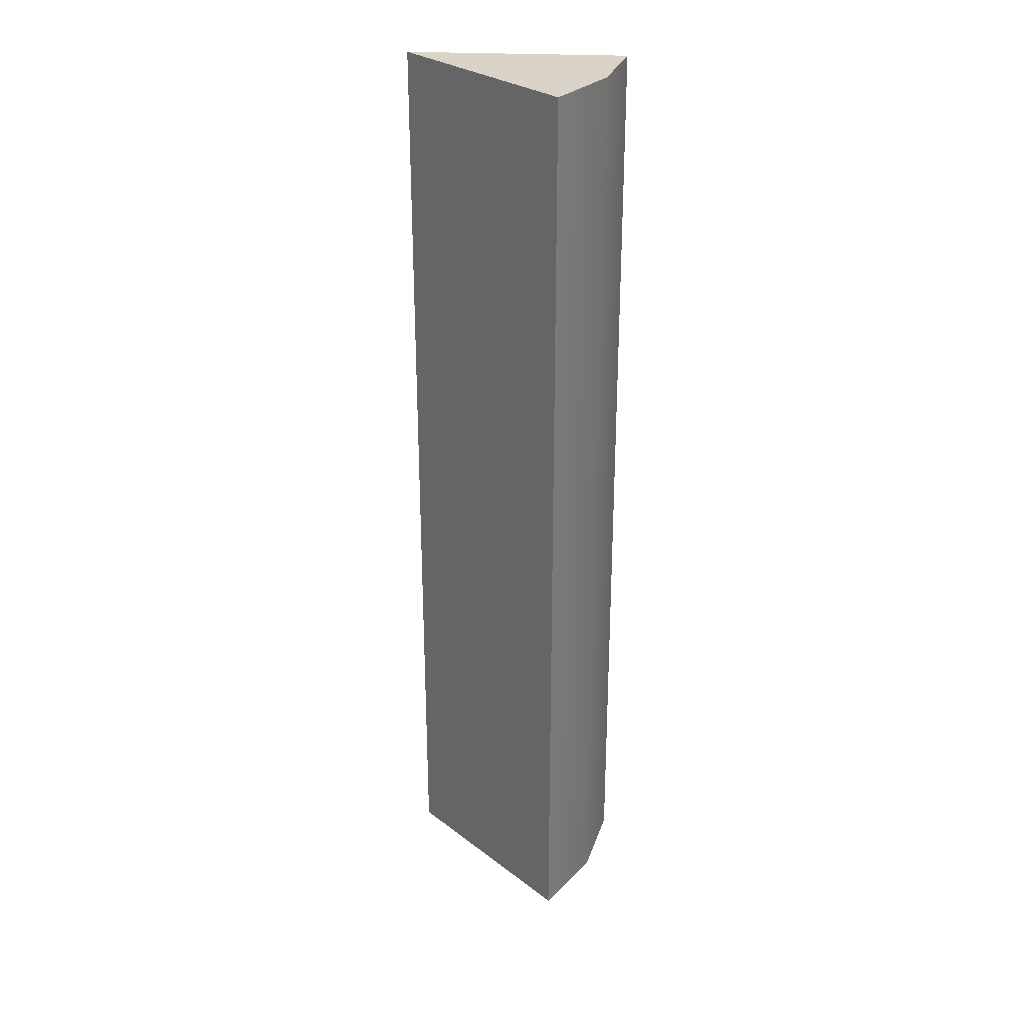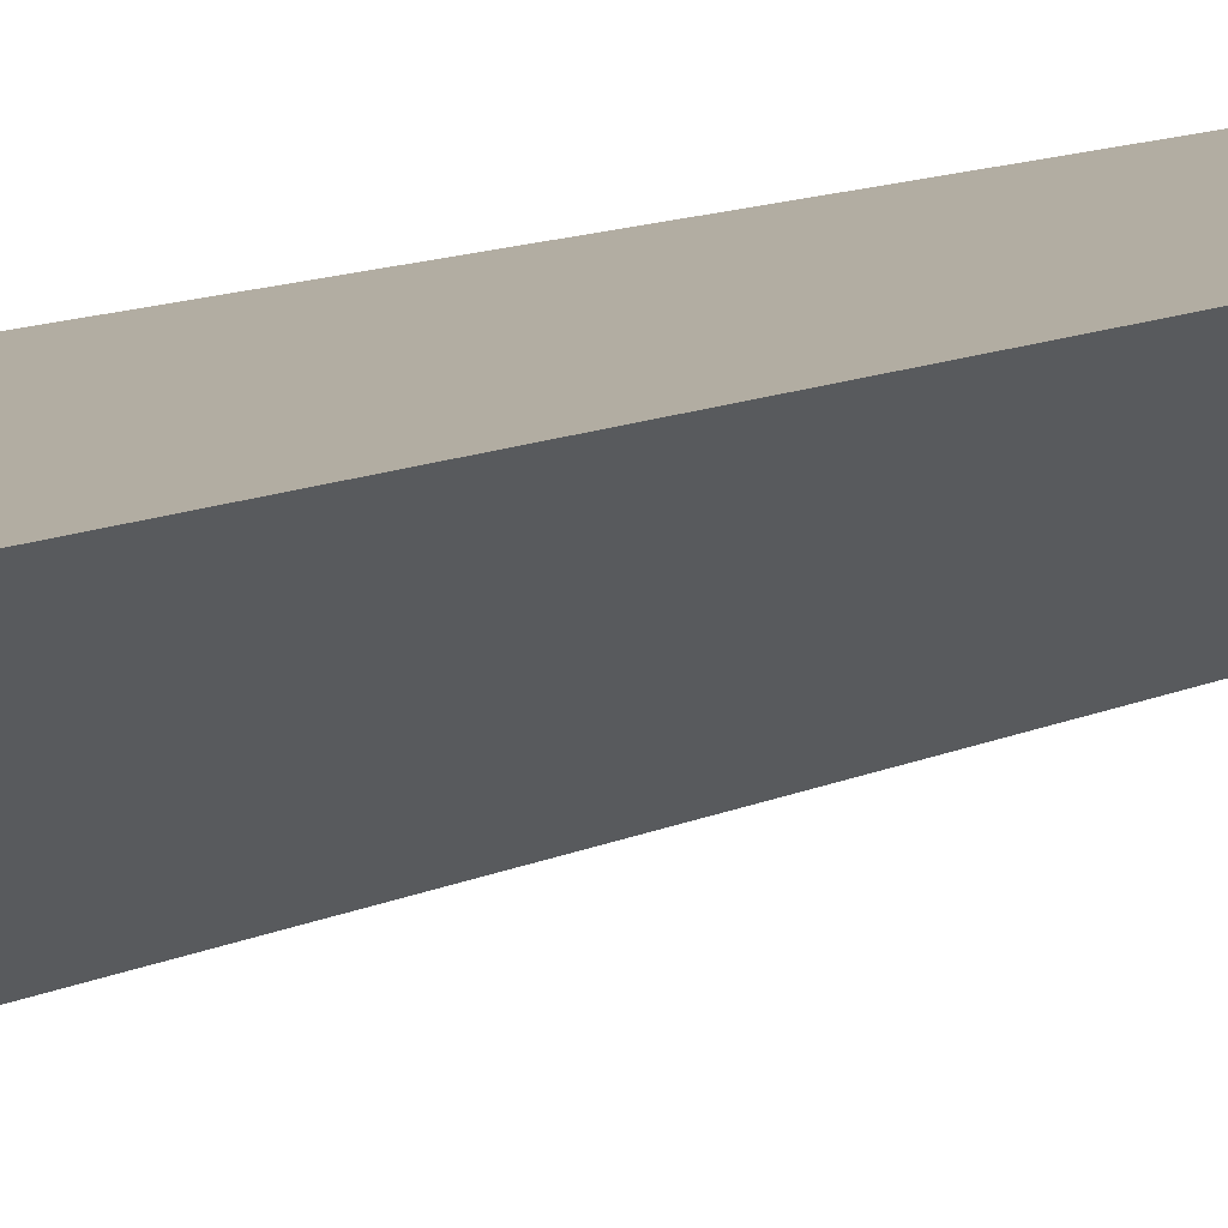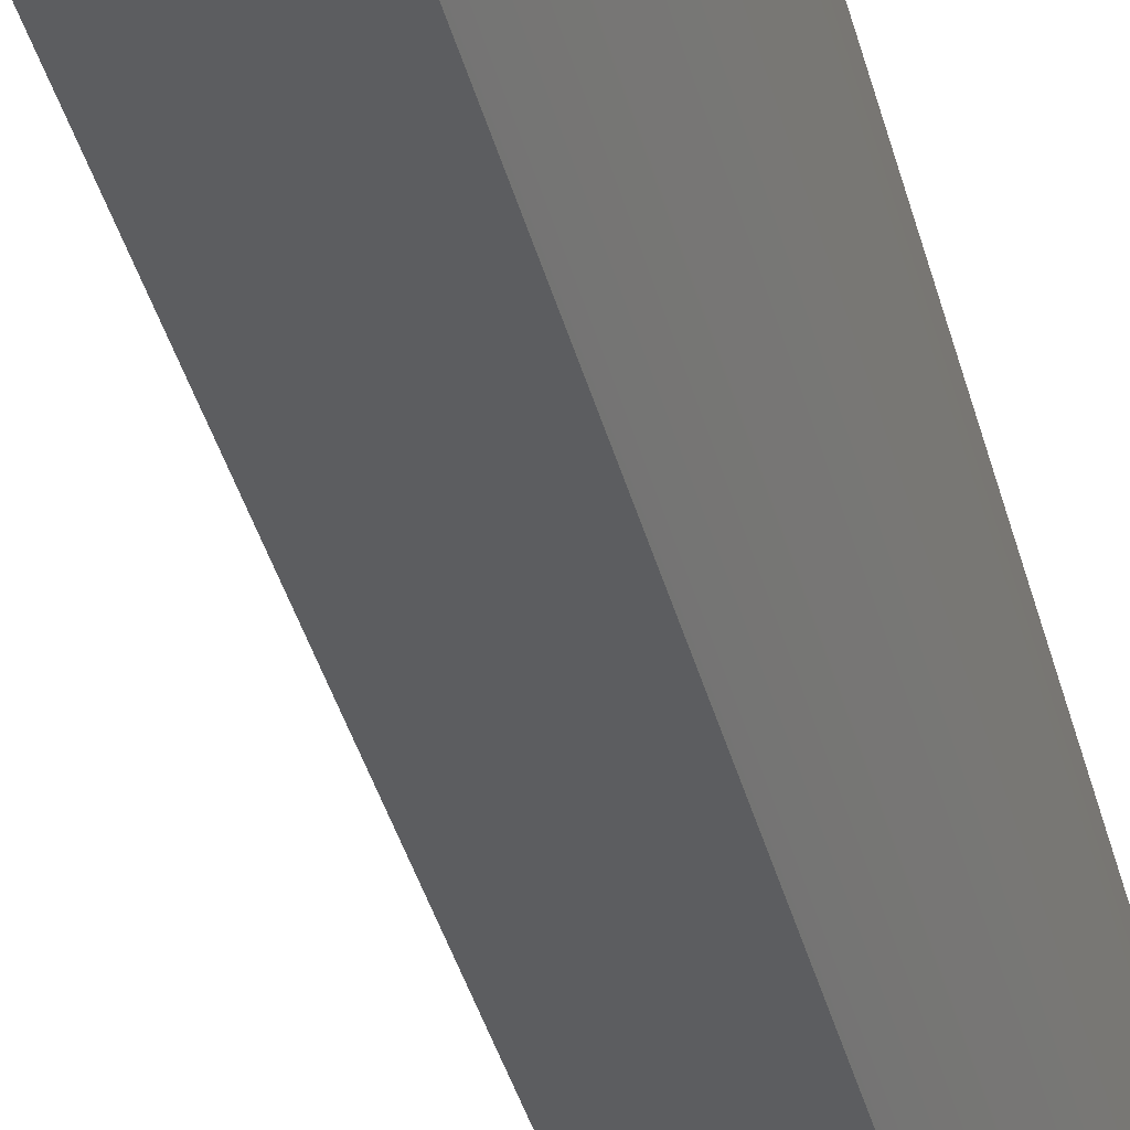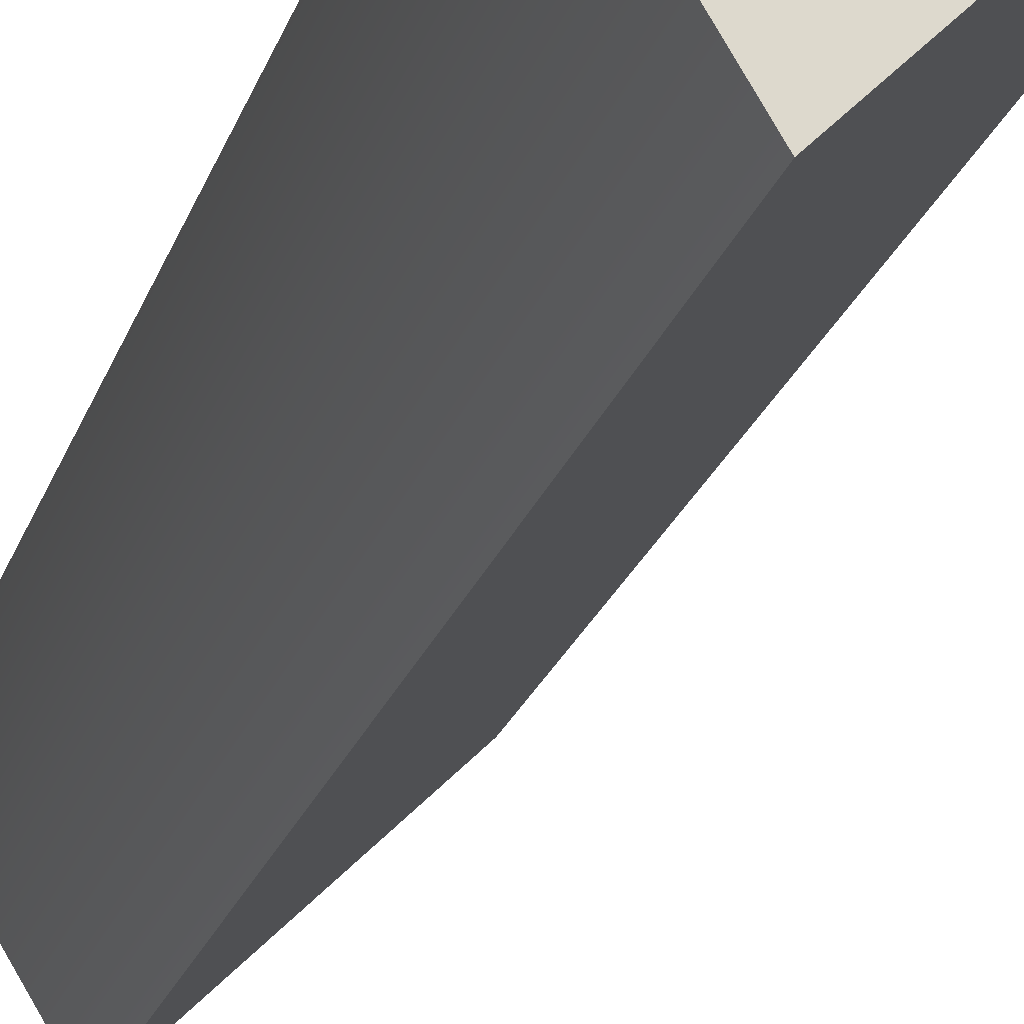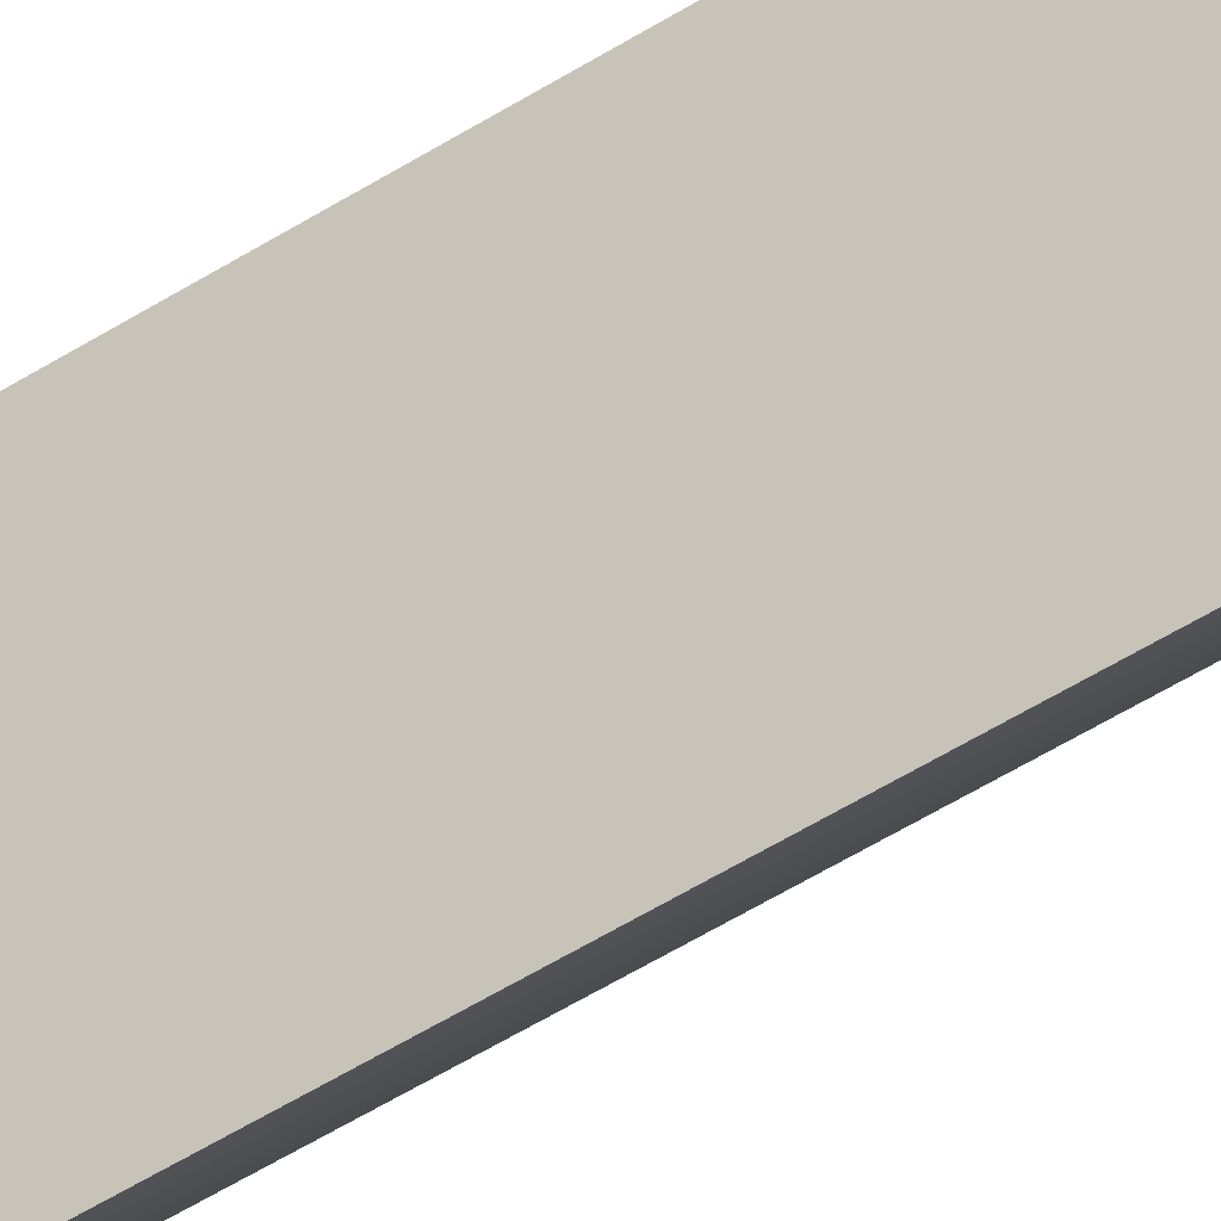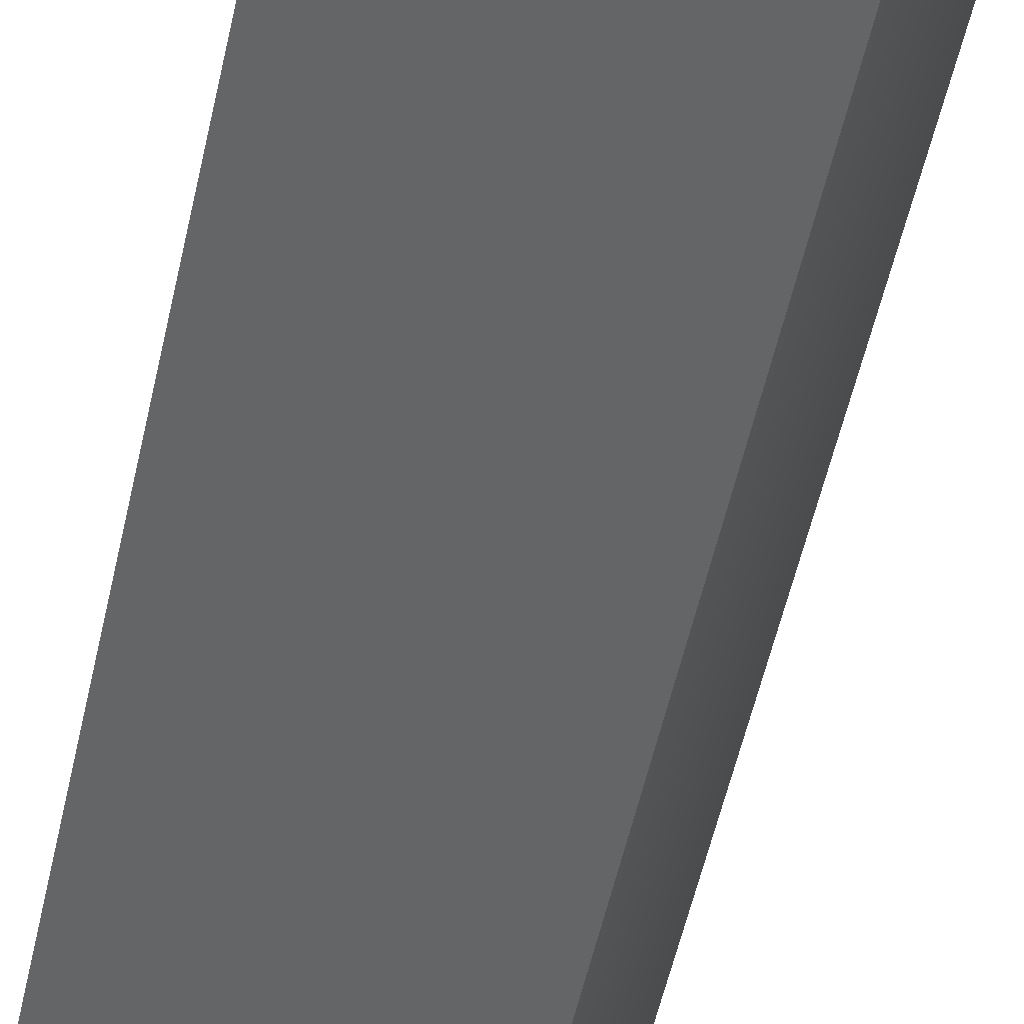
<metadata>
{"format":"obj","ext":"obj","renderer":"f3d","projection":"perspective","resolution":1024,"background":"white","views":[{"elev":28.8,"azim":-176.1,"up":"+Y"},{"elev":10.7,"azim":39.1,"up":"+Z"},{"elev":-36.5,"azim":-166.5,"up":"+Z"},{"elev":-19.2,"azim":-13.7,"up":"+Z"},{"elev":-66.8,"azim":120.5,"up":"+Z"},{"elev":-47.6,"azim":168.7,"up":"+Z"}]}
</metadata>
<code>
o marker_collision_high_friction.008
v -0.004133 0.1265 -5.3e-05
v -0.002994 0.1265 -0.002901
v -0.004146 0.1088 -5.3e-05
v -7.5e-05 0.1265 -4.1e-05
v -7.5e-05 0.1265 -4.1e-05
v -7.5e-05 0.1265 -4.1e-05
v -7.5e-05 0.1265 -4.1e-05
v -7.5e-05 0.1265 -4.1e-05
v -7.5e-05 0.1265 -4.1e-05
v -7.5e-05 0.1265 -4.1e-05
v -7.5e-05 0.1265 -4.1e-05
v -7.6e-05 0.1088 -4.1e-05
v -7.6e-05 0.1088 -4.1e-05
v -7.6e-05 0.1088 -4.1e-05
v -0.003003 0.1088 -0.00291
v -7.6e-05 0.1088 -4.1e-05
v -7.6e-05 0.1088 -4.1e-05
v -7.6e-05 0.1088 -4.1e-05
v -7.6e-05 0.1088 -4.1e-05
v -7.6e-05 0.1088 -4.1e-05
v -0.00379 0.1265 -0.001571
v -0.003802 0.1088 -0.001576
f 5 2 21 1 4
f 21 2 15 22
f 1 3 14 12 5 4
f 4 6 7 8 9 10 11 5
f 15 2 5 12
f 12 13 20 19 18 17 16 14
f 14 3 22 15 12
f 1 21 22 3

</code>
